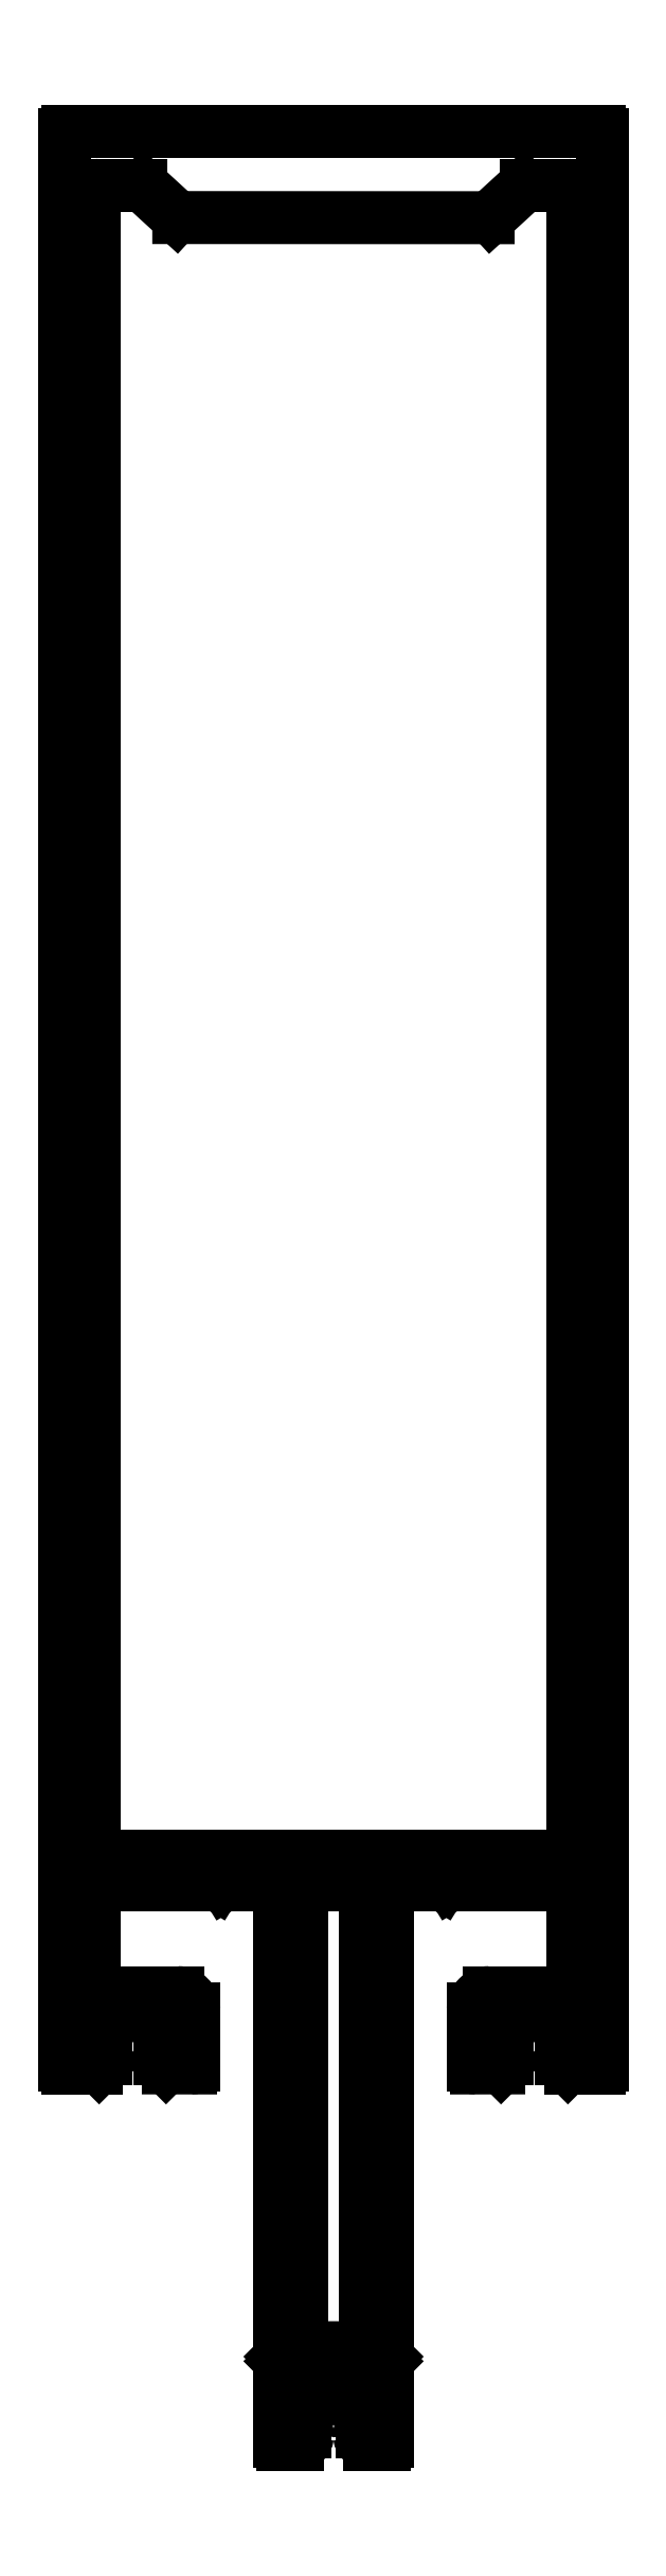
<metadata>
{"format":"dxf","ext":"dxf","renderer":"ezdxf+matplotlib","layout":"modelspace","background":"white","min_lineweight":24,"dpi":150}
</metadata>
<code>
0
SECTION
2
ENTITIES
0
ARC
8
0
10
3195
20
1711
30
0
40
0.5
50
0
51
90
0
LINE
8
0
10
3195
20
1711
30
0
11
3195
21
1556
31
0
0
ARC
8
0
10
3195
20
1556
30
0
40
0.3
50
270
51
360
0
LINE
8
0
10
3195
20
1556
30
0
11
3151
21
1556
31
0
0
ARC
8
0
10
3151
20
1556
30
0
40
0.3
50
180
51
270
0
LINE
8
0
10
3151
20
1556
30
0
11
3151
21
1711
31
0
0
ARC
8
0
10
3151
20
1711
30
0
40
0.5
50
90
51
180
0
LINE
8
0
10
3151
20
1711
30
0
11
3155
21
1711
31
0
0
ARC
8
0
10
3155
20
1711
30
0
40
0.3
50
38.78
51
90
0
LINE
8
0
10
3155
20
1711
30
0
11
3158
21
1708
31
0
0
ARC
8
0
10
3159
20
1709
30
0
40
0.3
50
218.8
51
270
0
LINE
8
0
10
3159
20
1708
30
0
11
3187
21
1708
31
0
0
ARC
8
0
10
3187
20
1709
30
0
40
0.3
50
270
51
321.2
0
LINE
8
0
10
3188
20
1708
30
0
11
3191
21
1711
31
0
0
ARC
8
0
10
3191
20
1711
30
0
40
0.3
50
90
51
141.2
0
LINE
8
0
10
3191
20
1711
30
0
11
3195
21
1711
31
0
0
ARC
8
0
10
3175
20
1510
30
0
40
0.5
50
246.4
51
1.95e-11
0
ARC
8
0
10
3173
20
1504
30
0
40
6.24
50
66.38
51
80.78
0
LINE
8
0
10
3174
20
1510
30
0
11
3174
21
1510
31
0
0
ARC
8
0
10
3173
20
1510
30
0
40
0.3
50
0
51
83.76
0
ARC
8
0
10
3173
20
1507
30
0
40
3.572
50
81.42
51
98.58
0
ARC
8
0
10
3172
20
1510
30
0
40
0.3
50
96.24
51
180
0
LINE
8
0
10
3172
20
1510
30
0
11
3172
21
1510
31
0
0
ARC
8
0
10
3173
20
1504
30
0
40
6.24
50
99.22
51
113.6
0
ARC
8
0
10
3170
20
1510
30
0
40
0.5
50
180
51
293.6
0
LINE
8
0
10
3170
20
1510
30
0
11
3170
21
1553
31
0
0
ARC
8
0
10
3170
20
1553
30
0
40
0.5
50
90
51
180
0
LINE
8
0
10
3170
20
1553
30
0
11
3175
21
1553
31
0
0
ARC
8
0
10
3175
20
1553
30
0
40
0.5
50
0
51
90
0
LINE
8
0
10
3176
20
1553
30
0
11
3176
21
1510
31
0
0
ARC
8
0
10
3196
20
1541
30
0
40
0.3
50
7.599e-11
51
90
0
LINE
8
0
10
3196
20
1541
30
0
11
3196
21
1538
31
0
0
ARC
8
0
10
3196
20
1538
30
0
40
0.3
50
270
51
2.673e-10
0
LINE
8
0
10
3196
20
1538
30
0
11
3194
21
1538
31
0
0
ARC
8
0
10
3194
20
1537
30
0
40
0.3
50
90
51
180
0
LINE
8
0
10
3194
20
1537
30
0
11
3194
21
1537
31
0
0
ARC
8
0
10
3194
20
1537
30
0
40
0.3
50
180
51
225
0
LINE
8
0
10
3194
20
1537
30
0
11
3195
21
1536
31
0
0
ARC
8
0
10
3195
20
1537
30
0
40
0.3
50
225
51
270
0
LINE
8
0
10
3195
20
1536
30
0
11
3198
21
1536
31
0
0
ARC
8
0
10
3198
20
1537
30
0
40
0.3
50
270
51
1.723e-10
0
LINE
8
0
10
3198
20
1537
30
0
11
3198
21
1716
31
0
0
ARC
8
0
10
3198
20
1716
30
0
40
0.3
50
7.057e-11
51
90
0
LINE
8
0
10
3198
20
1716
30
0
11
3148
21
1716
31
0
0
ARC
8
0
10
3148
20
1716
30
0
40
0.3
50
90
51
180
0
LINE
8
0
10
3148
20
1716
30
0
11
3148
21
1537
31
0
0
ARC
8
0
10
3148
20
1537
30
0
40
0.3
50
180
51
270
0
LINE
8
0
10
3148
20
1536
30
0
11
3151
21
1536
31
0
0
ARC
8
0
10
3151
20
1537
30
0
40
0.3
50
270
51
315
0
LINE
8
0
10
3151
20
1536
30
0
11
3152
21
1537
31
0
0
ARC
8
0
10
3151
20
1537
30
0
40
0.3
50
315
51
7.287e-10
0
LINE
8
0
10
3152
20
1537
30
0
11
3152
21
1537
31
0
0
ARC
8
0
10
3151
20
1537
30
0
40
0.3
50
0
51
90
0
LINE
8
0
10
3151
20
1538
30
0
11
3150
21
1538
31
0
0
ARC
8
0
10
3150
20
1538
30
0
40
0.3
50
180
51
270
0
LINE
8
0
10
3150
20
1538
30
0
11
3150
21
1541
31
0
0
ARC
8
0
10
3150
20
1541
30
0
40
0.3
50
90
51
180
0
LINE
8
0
10
3150
20
1542
30
0
11
3154
21
1542
31
0
0
ARC
8
0
10
3154
20
1542
30
0
40
0.3
50
270
51
315
0
LINE
8
0
10
3154
20
1542
30
0
11
3154
21
1542
31
0
0
ARC
8
0
10
3154
20
1542
30
0
40
0.3
50
45
51
135
0
LINE
8
0
10
3154
20
1542
30
0
11
3155
21
1542
31
0
0
ARC
8
0
10
3155
20
1542
30
0
40
0.3
50
225
51
270
0
LINE
8
0
10
3155
20
1542
30
0
11
3158
21
1542
31
0
0
ARC
8
0
10
3158
20
1541
30
0
40
0.3
50
0
51
90
0
LINE
8
0
10
3158
20
1541
30
0
11
3158
21
1538
31
0
0
ARC
8
0
10
3158
20
1538
30
0
40
0.3
50
269.9
51
360
0
LINE
8
0
10
3158
20
1538
30
0
11
3157
21
1538
31
0
0
ARC
8
0
10
3157
20
1537
30
0
40
0.3
50
89.9
51
180
0
LINE
8
0
10
3157
20
1537
30
0
11
3157
21
1537
31
0
0
ARC
8
0
10
3157
20
1537
30
0
40
0.3
50
180
51
225
0
LINE
8
0
10
3157
20
1537
30
0
11
3157
21
1536
31
0
0
ARC
8
0
10
3158
20
1537
30
0
40
0.3
50
225
51
269.9
0
LINE
8
0
10
3158
20
1536
30
0
11
3160
21
1536
31
0
0
ARC
8
0
10
3160
20
1537
30
0
40
0.3
50
269.9
51
8.153e-12
0
LINE
8
0
10
3160
20
1537
30
0
11
3160
21
1542
31
0
0
ARC
8
0
10
3158
20
1542
30
0
40
1.5
50
0
51
90
0
LINE
8
0
10
3158
20
1543
30
0
11
3152
21
1543
31
0
0
ARC
8
0
10
3152
20
1544
30
0
40
1
50
180
51
270
0
LINE
8
0
10
3151
20
1544
30
0
11
3151
21
1552
31
0
0
ARC
8
0
10
3152
20
1552
30
0
40
1.5
50
90
51
180
0
LINE
8
0
10
3152
20
1553
30
0
11
3162
21
1553
31
0
0
ARC
8
0
10
3162
20
1554
30
0
40
0.3
50
270
51
315
0
LINE
8
0
10
3162
20
1553
30
0
11
3162
21
1554
31
0
0
ARC
8
0
10
3162
20
1553
30
0
40
0.3
50
45
51
135
0
LINE
8
0
10
3163
20
1554
30
0
11
3163
21
1553
31
0
0
ARC
8
0
10
3163
20
1554
30
0
40
0.3
50
225
51
270
0
LINE
8
0
10
3163
20
1553
30
0
11
3168
21
1553
31
0
0
ARC
8
0
10
3168
20
1553
30
0
40
0.3
50
0
51
90
0
LINE
8
0
10
3168
20
1553
30
0
11
3168
21
1510
31
0
0
ARC
8
0
10
3168
20
1510
30
0
40
0.3
50
180
51
225
0
LINE
8
0
10
3168
20
1509
30
0
11
3168
21
1509
31
0
0
LINE
8
0
10
3168
20
1509
30
0
11
3168
21
1509
31
0
0
ARC
8
0
10
3168
20
1509
30
0
40
0.3
50
135
51
180
0
LINE
8
0
10
3168
20
1509
30
0
11
3168
21
1502
31
0
0
ARC
8
0
10
3168
20
1502
30
0
40
0.3
50
180
51
270
0
LINE
8
0
10
3168
20
1501
30
0
11
3170
21
1501
31
0
0
ARC
8
0
10
3170
20
1502
30
0
40
1
50
270
51
351.8
0
ARC
8
0
10
3170
20
1502
30
0
40
0.3012
50
352.1
51
89.73
0
LINE
8
0
10
3170
20
1502
30
0
11
3170
21
1502
31
0
0
ARC
8
0
10
3170
20
1503
30
0
40
0.3
50
180
51
270
0
LINE
8
0
10
3169
20
1503
30
0
11
3169
21
1504
31
0
0
ARC
8
0
10
3170
20
1504
30
0
40
0.5
50
146
51
180
0
ARC
8
0
10
3173
20
1502
30
0
40
4.24
50
95.64
51
146
0
ARC
8
0
10
3173
20
1507
30
0
40
0.3
50
275.6
51
315
0
LINE
8
0
10
3173
20
1506
30
0
11
3173
21
1507
31
0
0
LINE
8
0
10
3173
20
1507
30
0
11
3173
21
1506
31
0
0
ARC
8
0
10
3173
20
1507
30
0
40
0.3
50
225
51
264.4
0
ARC
8
0
10
3173
20
1502
30
0
40
4.24
50
34.02
51
84.36
0
ARC
8
0
10
3176
20
1504
30
0
40
0.5
50
0
51
34.02
0
LINE
8
0
10
3177
20
1504
30
0
11
3177
21
1503
31
0
0
ARC
8
0
10
3176
20
1503
30
0
40
0.3
50
270
51
360
0
LINE
8
0
10
3176
20
1502
30
0
11
3176
21
1502
31
0
0
ARC
8
0
10
3176
20
1502
30
0
40
0.2981
50
89.59
51
188.6
0
ARC
8
0
10
3176
20
1502
30
0
40
1
50
188.2
51
270
0
LINE
8
0
10
3176
20
1501
30
0
11
3178
21
1501
31
0
0
ARC
8
0
10
3178
20
1502
30
0
40
0.3
50
270
51
360
0
LINE
8
0
10
3178
20
1502
30
0
11
3178
21
1509
31
0
0
ARC
8
0
10
3178
20
1509
30
0
40
0.3
50
0
51
45
0
LINE
8
0
10
3178
20
1509
30
0
11
3178
21
1509
31
0
0
LINE
8
0
10
3178
20
1509
30
0
11
3178
21
1509
31
0
0
ARC
8
0
10
3178
20
1510
30
0
40
0.3
50
315
51
4.412e-11
0
LINE
8
0
10
3178
20
1510
30
0
11
3178
21
1553
31
0
0
ARC
8
0
10
3178
20
1553
30
0
40
0.3
50
90
51
180
0
LINE
8
0
10
3178
20
1553
30
0
11
3183
21
1553
31
0
0
ARC
8
0
10
3183
20
1554
30
0
40
0.3
50
270
51
315
0
LINE
8
0
10
3183
20
1553
30
0
11
3183
21
1554
31
0
0
ARC
8
0
10
3183
20
1553
30
0
40
0.3
50
45
51
135
0
LINE
8
0
10
3184
20
1554
30
0
11
3184
21
1553
31
0
0
ARC
8
0
10
3184
20
1554
30
0
40
0.3
50
225
51
270
0
LINE
8
0
10
3184
20
1553
30
0
11
3194
21
1553
31
0
0
ARC
8
0
10
3194
20
1552
30
0
40
1.5
50
0
51
90
0
LINE
8
0
10
3195
20
1552
30
0
11
3195
21
1544
31
0
0
ARC
8
0
10
3194
20
1544
30
0
40
1
50
270
51
5.372e-11
0
LINE
8
0
10
3194
20
1543
30
0
11
3187
21
1543
31
0
0
ARC
8
0
10
3187
20
1542
30
0
40
1.5
50
90
51
180
0
LINE
8
0
10
3186
20
1542
30
0
11
3186
21
1537
31
0
0
ARC
8
0
10
3186
20
1537
30
0
40
0.3
50
180
51
270.1
0
LINE
8
0
10
3186
20
1536
30
0
11
3188
21
1536
31
0
0
ARC
8
0
10
3188
20
1537
30
0
40
0.3
50
270.1
51
315
0
LINE
8
0
10
3189
20
1536
30
0
11
3189
21
1537
31
0
0
ARC
8
0
10
3189
20
1537
30
0
40
0.3
50
315
51
4.153e-10
0
LINE
8
0
10
3189
20
1537
30
0
11
3189
21
1537
31
0
0
ARC
8
0
10
3189
20
1537
30
0
40
0.3
50
6.514e-11
51
90.1
0
LINE
8
0
10
3189
20
1538
30
0
11
3188
21
1538
31
0
0
ARC
8
0
10
3188
20
1538
30
0
40
0.3
50
180
51
270.1
0
LINE
8
0
10
3187
20
1538
30
0
11
3187
21
1541
31
0
0
ARC
8
0
10
3188
20
1541
30
0
40
0.3
50
90
51
180
0
LINE
8
0
10
3188
20
1542
30
0
11
3191
21
1542
31
0
0
ARC
8
0
10
3191
20
1542
30
0
40
0.3
50
270
51
315
0
LINE
8
0
10
3191
20
1542
30
0
11
3192
21
1542
31
0
0
ARC
8
0
10
3192
20
1542
30
0
40
0.3
50
45
51
135
0
LINE
8
0
10
3192
20
1542
30
0
11
3192
21
1542
31
0
0
ARC
8
0
10
3192
20
1542
30
0
40
0.3
50
225
51
270
0
LINE
8
0
10
3192
20
1542
30
0
11
3196
21
1542
31
0
0
ENDSEC
0
EOF

</code>
